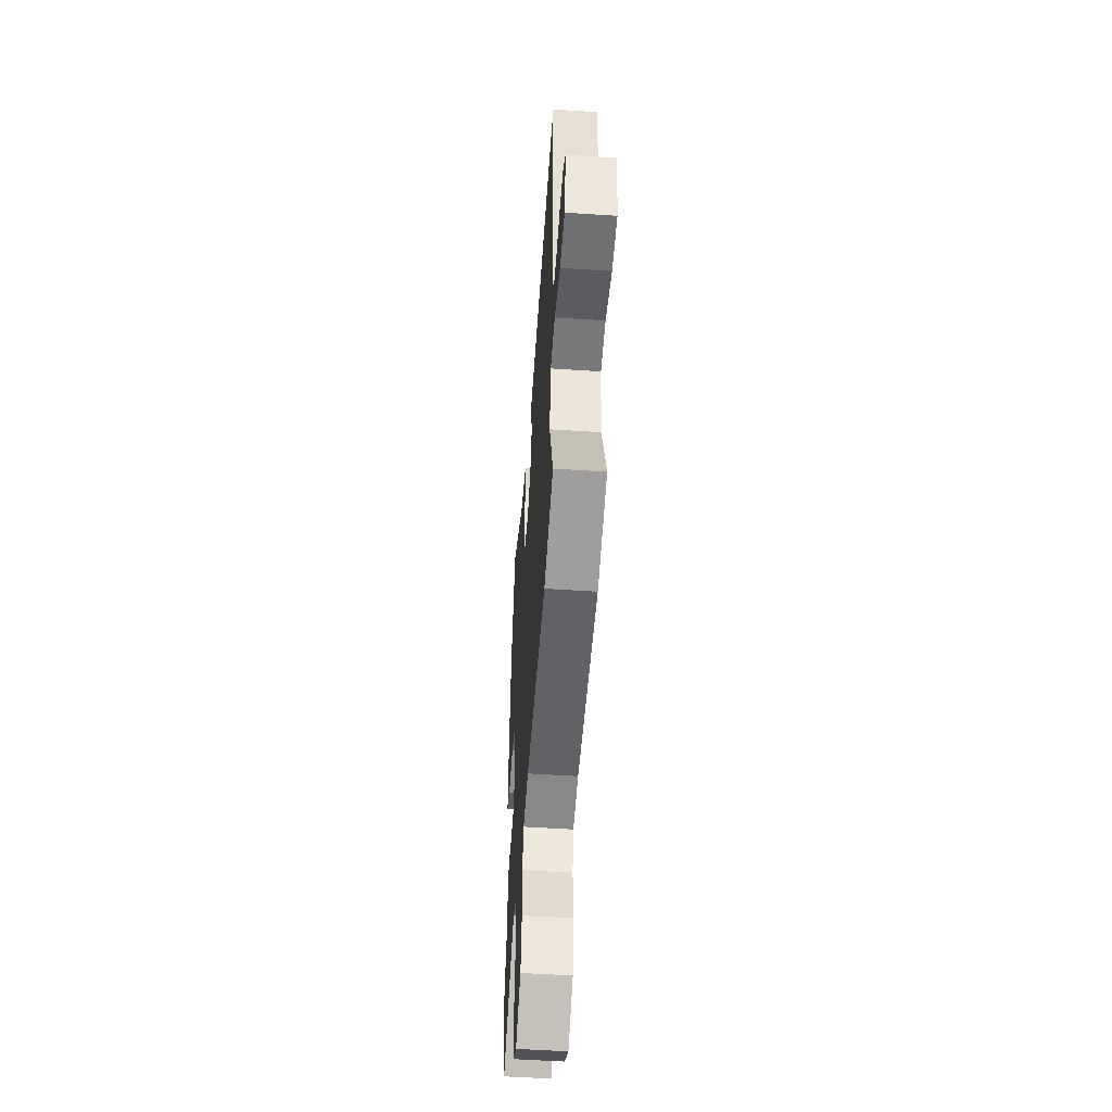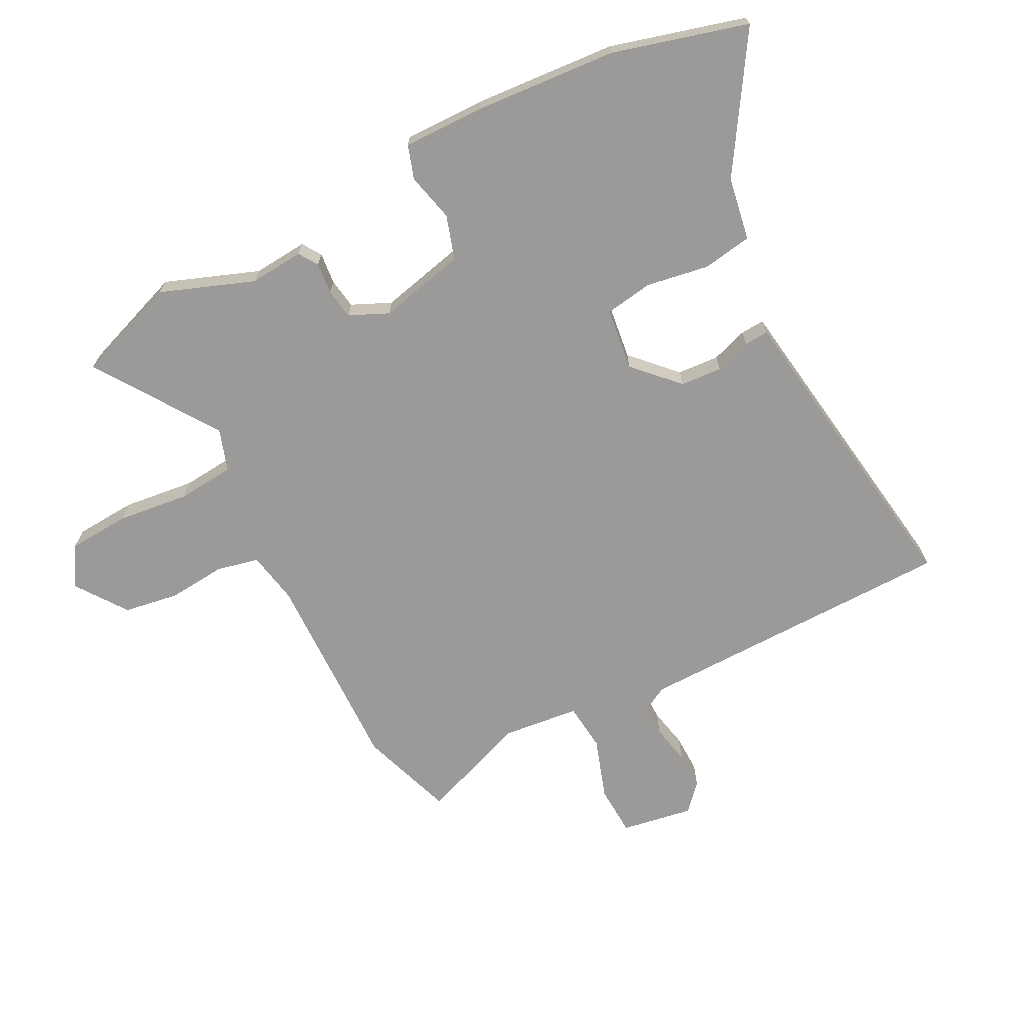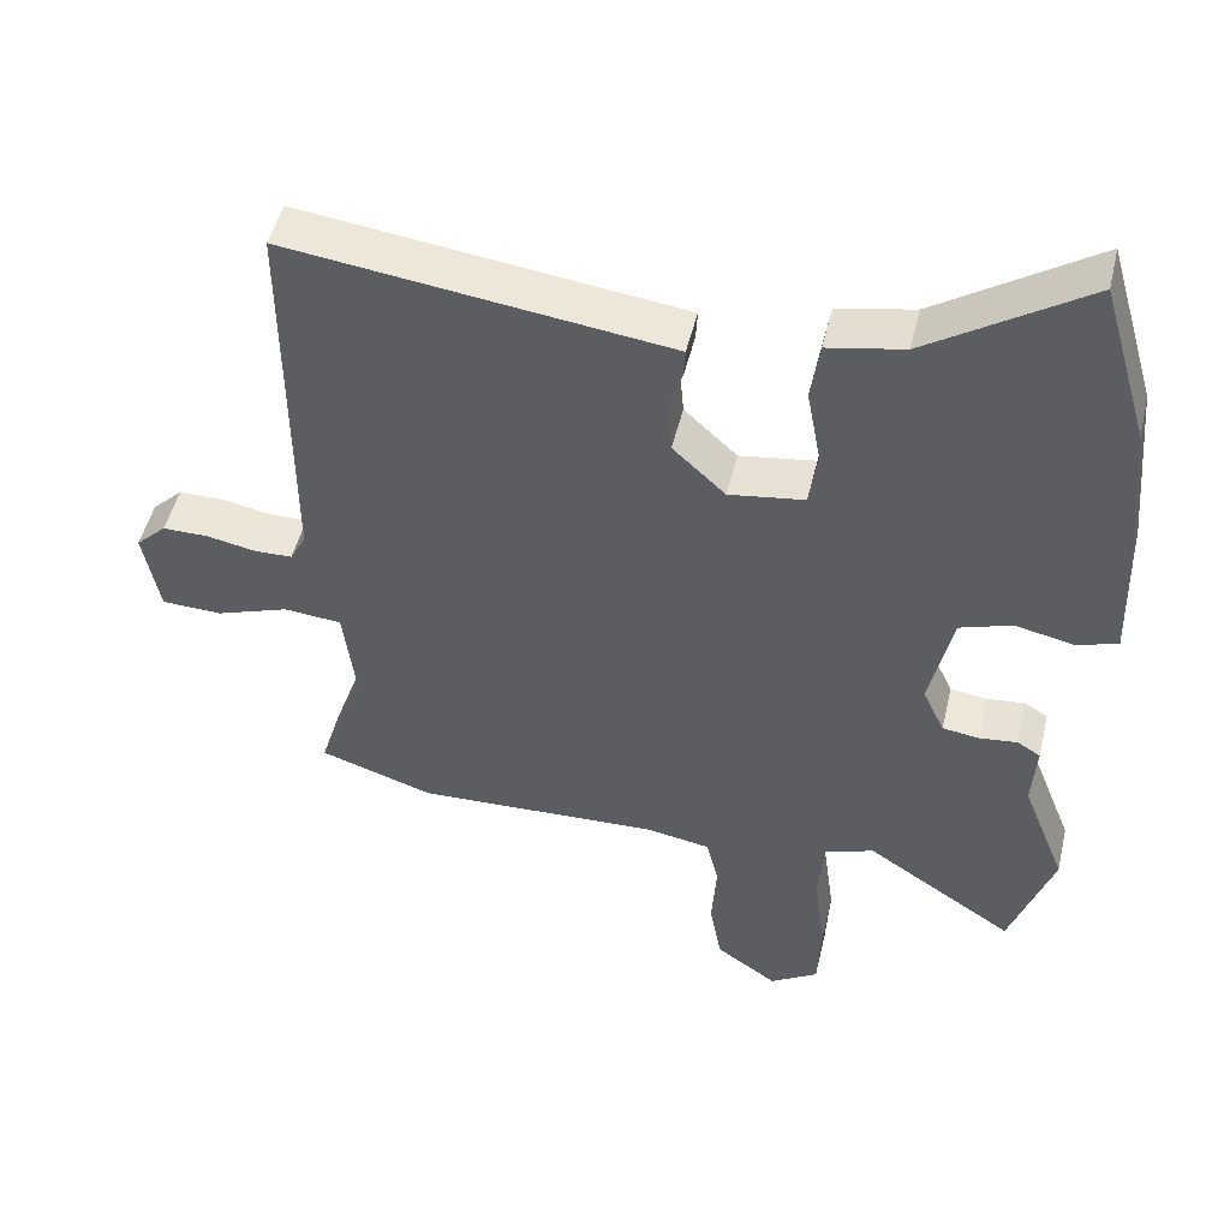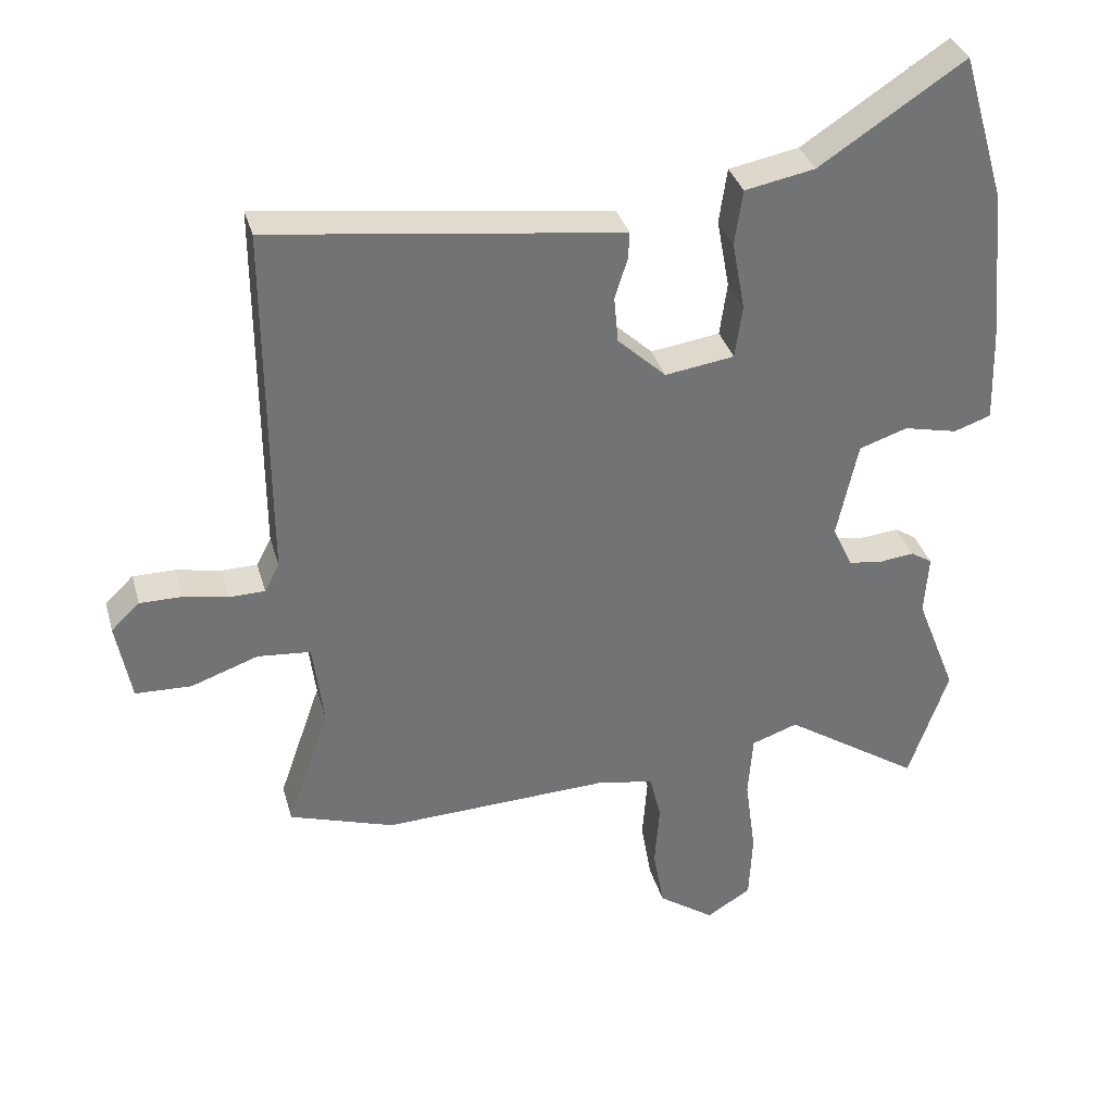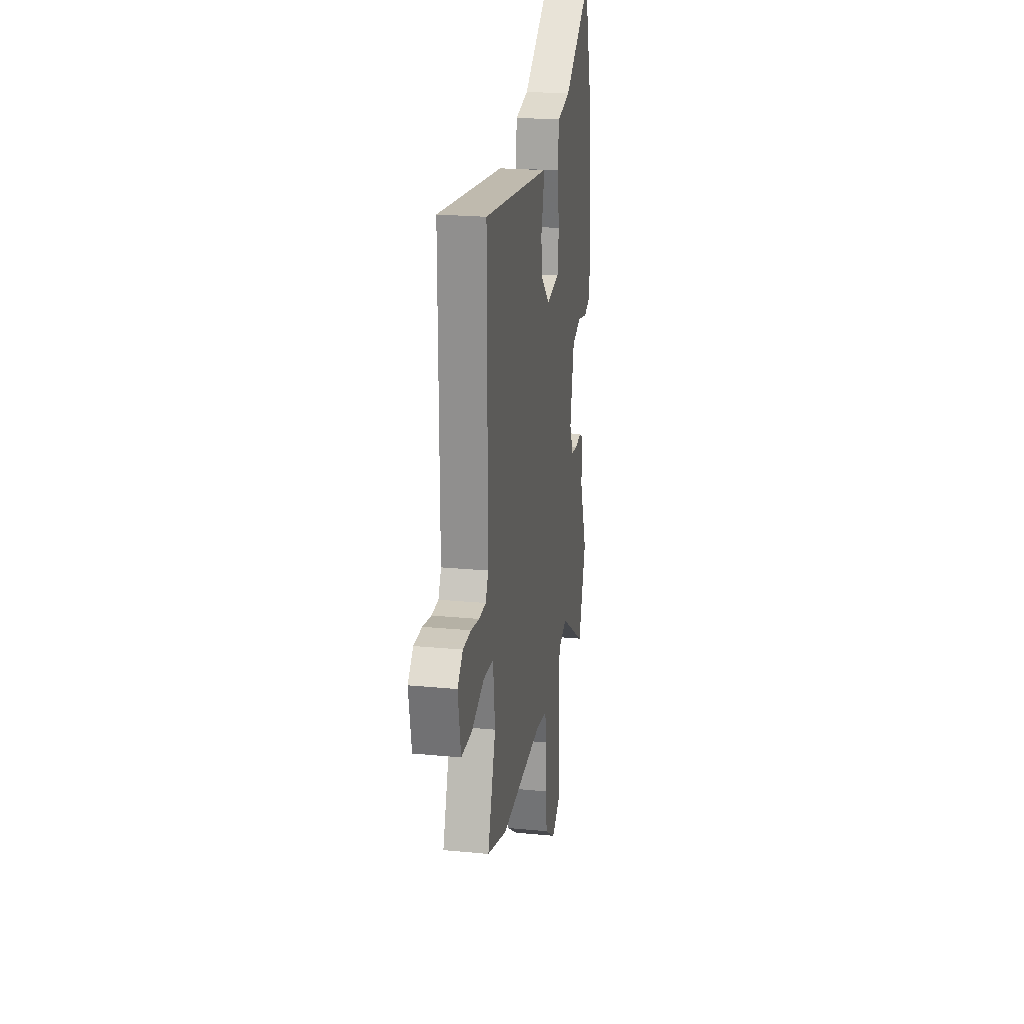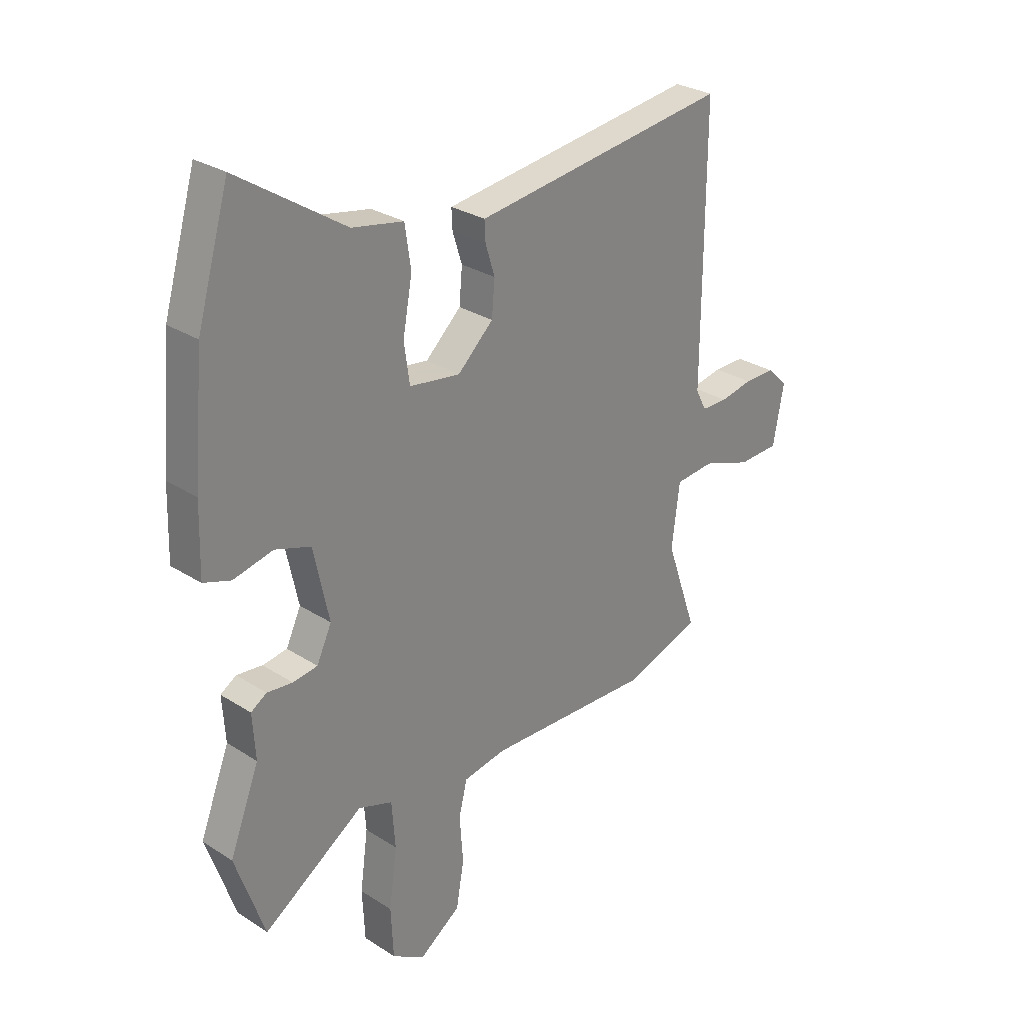
<metadata>
{"format":"obj","ext":"obj","renderer":"f3d","projection":"perspective","resolution":1024,"background":"white","views":[{"elev":-52.8,"azim":85.9,"up":"+Z"},{"elev":-69.4,"azim":-61.8,"up":"+Y"},{"elev":49.1,"azim":-166.7,"up":"+Z"},{"elev":34.4,"azim":164.9,"up":"+Z"},{"elev":22.6,"azim":99.4,"up":"+Z"},{"elev":28.6,"azim":-46.1,"up":"+Z"}]}
</metadata>
<code>
v -0.519 0.07 0.436
v -0.454 0.07 0.657
v -0.238 0.07 0.516
v -0.134 0.07 0.496
v -0.122 0.07 0.414
v -0.141 0.07 0.311
v -0.13 0.07 0.232
v -0.027 0.07 0.217
v 0.045 0.07 0.284
v 0.051 0.07 0.353
v 0.032 0.07 0.413
v 0.03 0.07 0.453
v 0.085 0.07 0.46
v 0.551 0.07 0.52
v 0.549 0.07 -0.011
v 0.571 0.07 -0.053
v 0.624 0.07 -0.054
v 0.69 0.07 -0.041
v 0.753 0.07 -0.041
v 0.795 0.07 -0.081
v 0.773 0.07 -0.199
v 0.69 0.07 -0.202
v 0.59 0.07 -0.167
v 0.511 0.07 -0.174
v 0.495 0.07 -0.3
v 0.558 0.07 -0.481
v 0.402 0.07 -0.532
v 0.066 0.07 -0.519
v -0.021 0.07 -0.534
v -0.038 0.07 -0.603
v -0.031 0.07 -0.698
v -0.047 0.07 -0.789
v -0.131 0.07 -0.847
v -0.197 0.07 -0.806
v -0.202 0.07 -0.704
v -0.186 0.07 -0.586
v -0.193 0.07 -0.492
v -0.262 0.07 -0.468
v -0.465 0.07 -0.601
v -0.524 0.07 -0.43
v -0.464 0.07 -0.277
v -0.47 0.07 -0.187
v -0.438 0.07 -0.167
v -0.386 0.07 -0.173
v -0.336 0.07 -0.166
v -0.306 0.07 -0.102
v -0.337 0.07 0.042
v -0.409 0.07 0.066
v -0.489 0.07 0.048
v -0.544 0.07 0.067
v -0.54 0.07 0.203
v -0.519 0 0.436
v -0.454 0 0.657
v -0.238 0 0.516
v -0.134 0 0.496
v -0.122 0 0.414
v -0.141 0 0.311
v -0.13 0 0.232
v -0.027 0 0.217
v 0.045 0 0.284
v 0.051 0 0.353
v 0.032 0 0.413
v 0.03 0 0.453
v 0.085 0 0.46
v 0.551 0 0.52
v 0.549 0 -0.011
v 0.571 0 -0.053
v 0.624 0 -0.054
v 0.69 0 -0.041
v 0.753 0 -0.041
v 0.795 0 -0.081
v 0.773 0 -0.199
v 0.69 0 -0.202
v 0.59 0 -0.167
v 0.511 0 -0.174
v 0.495 0 -0.3
v 0.558 0 -0.481
v 0.402 0 -0.532
v 0.066 0 -0.519
v -0.021 0 -0.534
v -0.038 0 -0.603
v -0.031 0 -0.698
v -0.047 0 -0.789
v -0.131 0 -0.847
v -0.197 0 -0.806
v -0.202 0 -0.704
v -0.186 0 -0.586
v -0.193 0 -0.492
v -0.262 0 -0.468
v -0.465 0 -0.601
v -0.524 0 -0.43
v -0.464 0 -0.277
v -0.47 0 -0.187
v -0.438 0 -0.167
v -0.386 0 -0.173
v -0.336 0 -0.166
v -0.306 0 -0.102
v -0.337 0 0.042
v -0.409 0 0.066
v -0.489 0 0.048
v -0.544 0 0.067
v -0.54 0 0.203
f 1 2 3
f 51 1 3
f 50 51 3
f 49 50 3
f 48 49 3
f 4 5 6
f 3 4 6
f 48 3 6
f 47 48 6
f 46 47 6 7
f 45 46 7 8
f 41 42 43 44
f 41 44 45
f 40 41 45
f 39 40 45
f 38 39 45
f 45 8 9
f 38 45 9
f 37 38 9
f 34 35 36
f 33 34 36
f 32 33 36
f 31 32 36
f 30 31 36
f 36 37 9
f 30 36 9
f 29 30 9
f 25 26 27 28
f 29 9 10
f 28 29 10
f 25 28 10
f 24 25 10
f 21 22 23
f 20 21 23
f 19 20 23
f 18 19 23
f 17 18 23
f 16 17 23 24
f 11 12 13
f 10 11 13
f 24 10 13
f 16 24 13
f 15 16 13
f 13 14 15
f 54 53 52
f 54 52 102
f 54 102 101
f 54 101 100
f 54 100 99
f 57 56 55
f 57 55 54
f 57 54 99
f 57 99 98
f 58 57 98 97
f 59 58 97 96
f 95 94 93 92
f 96 95 92
f 96 92 91
f 96 91 90
f 96 90 89
f 60 59 96
f 60 96 89
f 60 89 88
f 87 86 85
f 87 85 84
f 87 84 83
f 87 83 82
f 87 82 81
f 60 88 87
f 60 87 81
f 60 81 80
f 79 78 77 76
f 61 60 80
f 61 80 79
f 61 79 76
f 61 76 75
f 74 73 72
f 74 72 71
f 74 71 70
f 74 70 69
f 74 69 68
f 75 74 68 67
f 64 63 62
f 64 62 61
f 64 61 75
f 64 75 67
f 64 67 66
f 66 65 64
f 1 52 53 2
f 2 53 54 3
f 3 54 55 4
f 4 55 56 5
f 5 56 57 6
f 6 57 58 7
f 7 58 59 8
f 8 59 60 9
f 9 60 61 10
f 10 61 62 11
f 11 62 63 12
f 12 63 64 13
f 13 64 65 14
f 14 65 66 15
f 15 66 67 16
f 16 67 68 17
f 17 68 69 18
f 18 69 70 19
f 19 70 71 20
f 20 71 72 21
f 21 72 73 22
f 22 73 74 23
f 23 74 75 24
f 24 75 76 25
f 25 76 77 26
f 26 77 78 27
f 27 78 79 28
f 28 79 80 29
f 29 80 81 30
f 30 81 82 31
f 31 82 83 32
f 32 83 84 33
f 33 84 85 34
f 34 85 86 35
f 35 86 87 36
f 36 87 88 37
f 37 88 89 38
f 38 89 90 39
f 39 90 91 40
f 40 91 92 41
f 41 92 93 42
f 42 93 94 43
f 43 94 95 44
f 44 95 96 45
f 45 96 97 46
f 46 97 98 47
f 47 98 99 48
f 48 99 100 49
f 49 100 101 50
f 50 101 102 51
f 51 102 52 1

</code>
